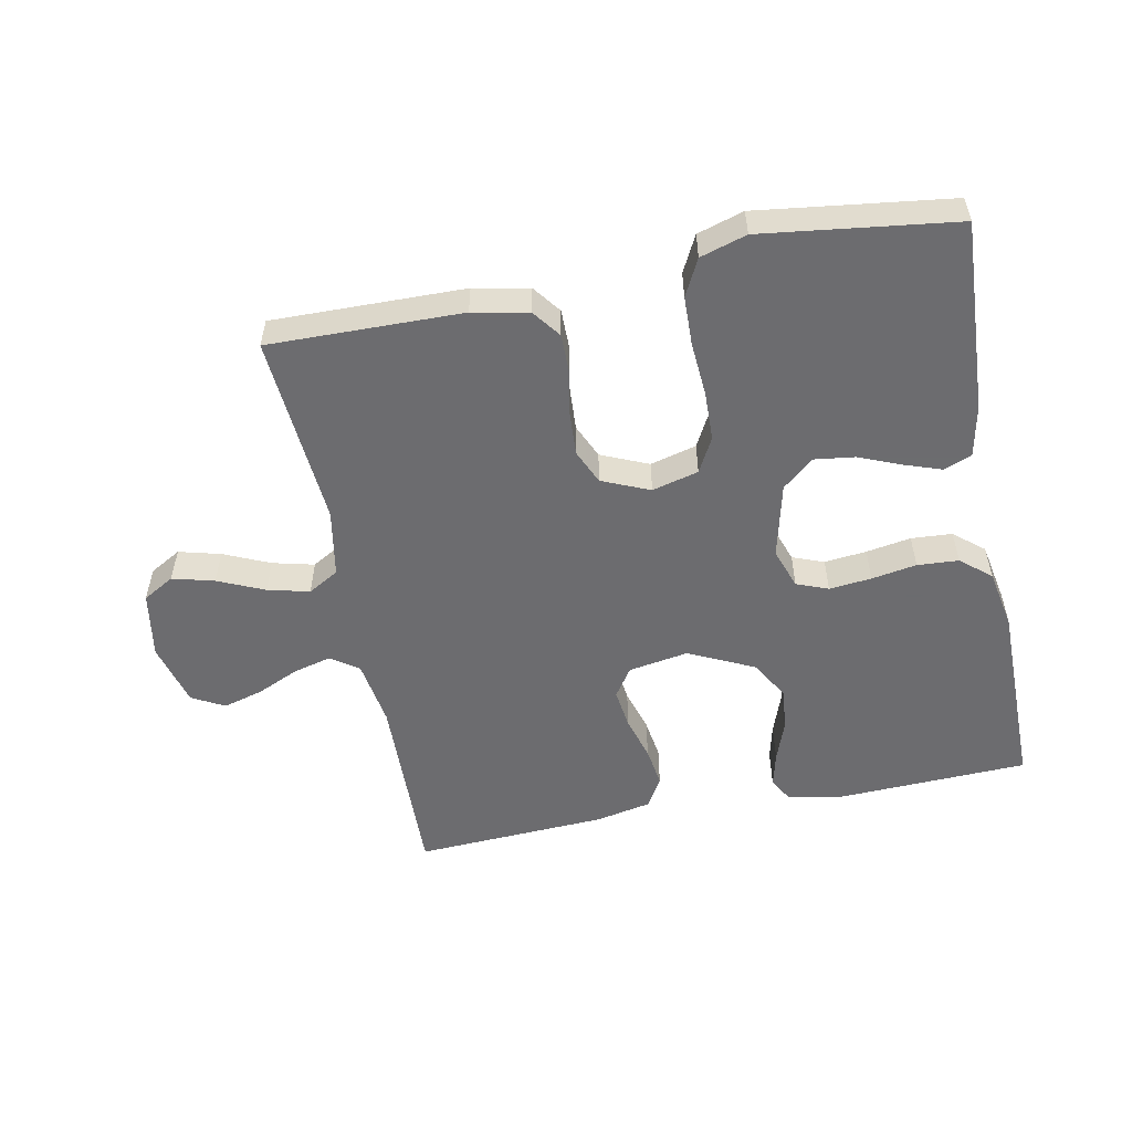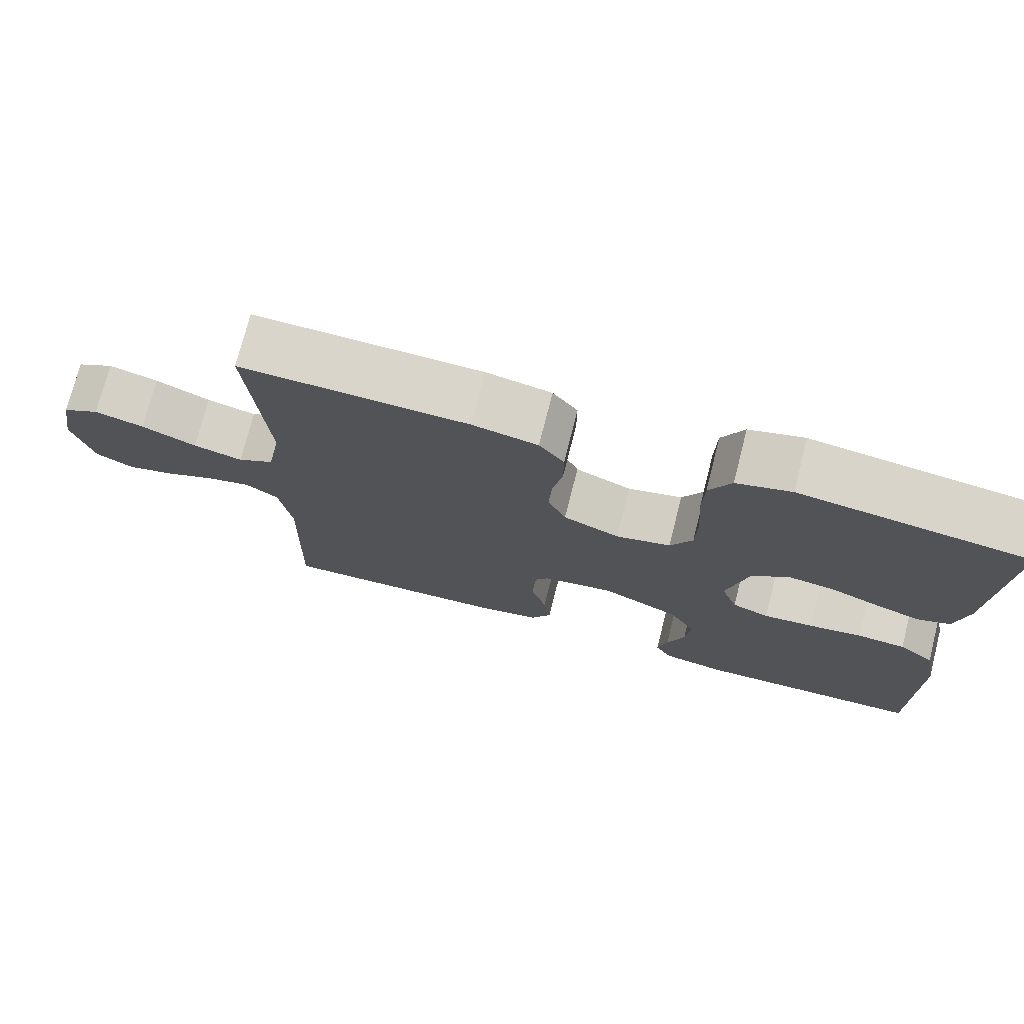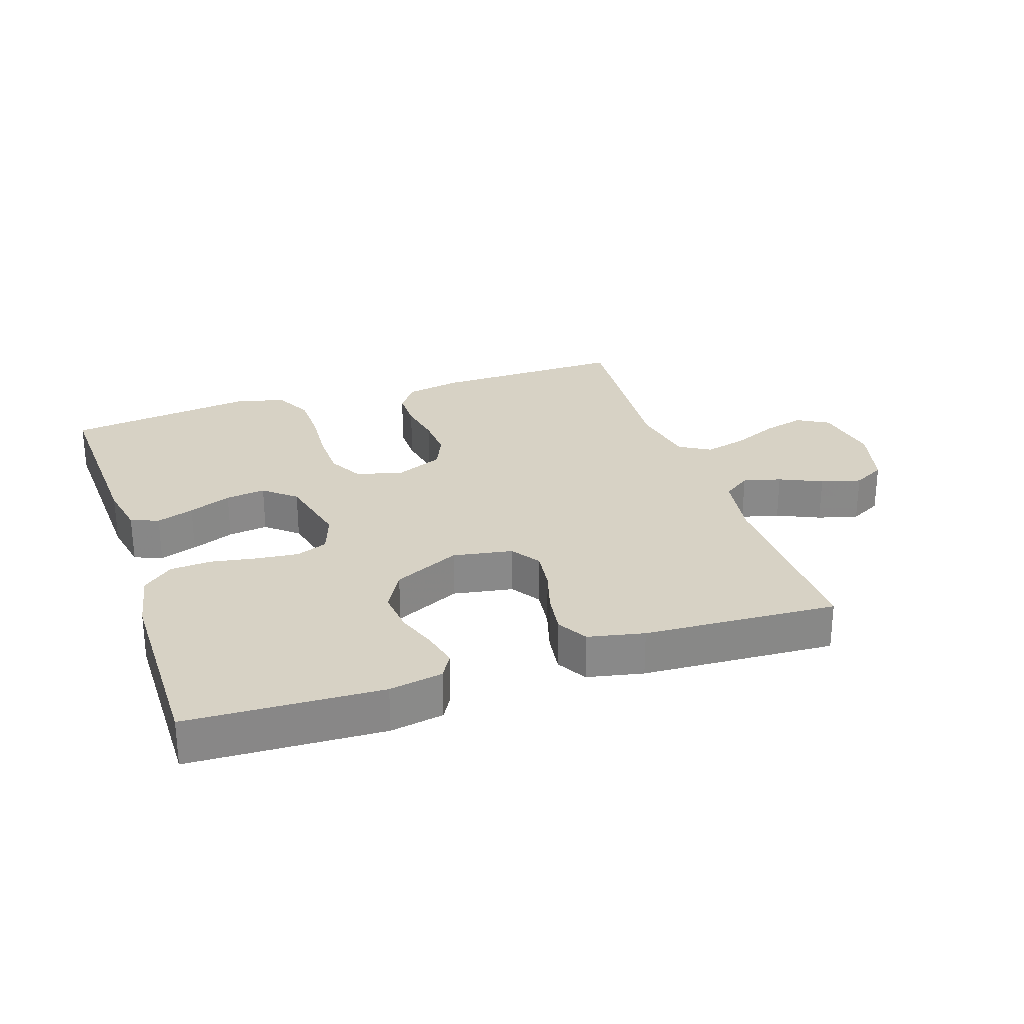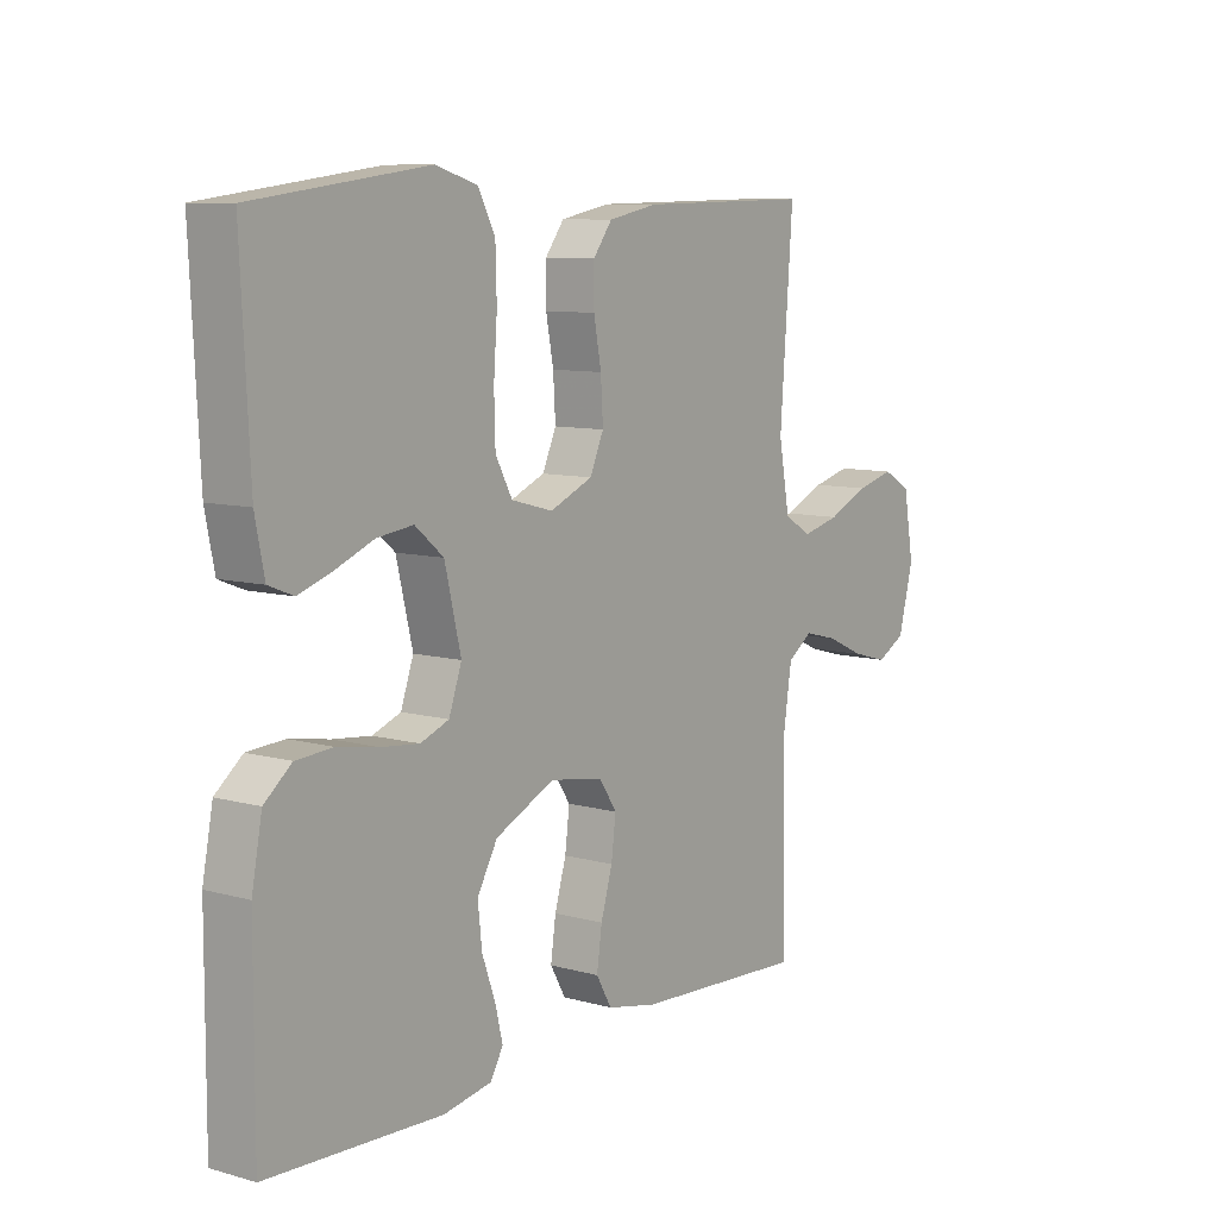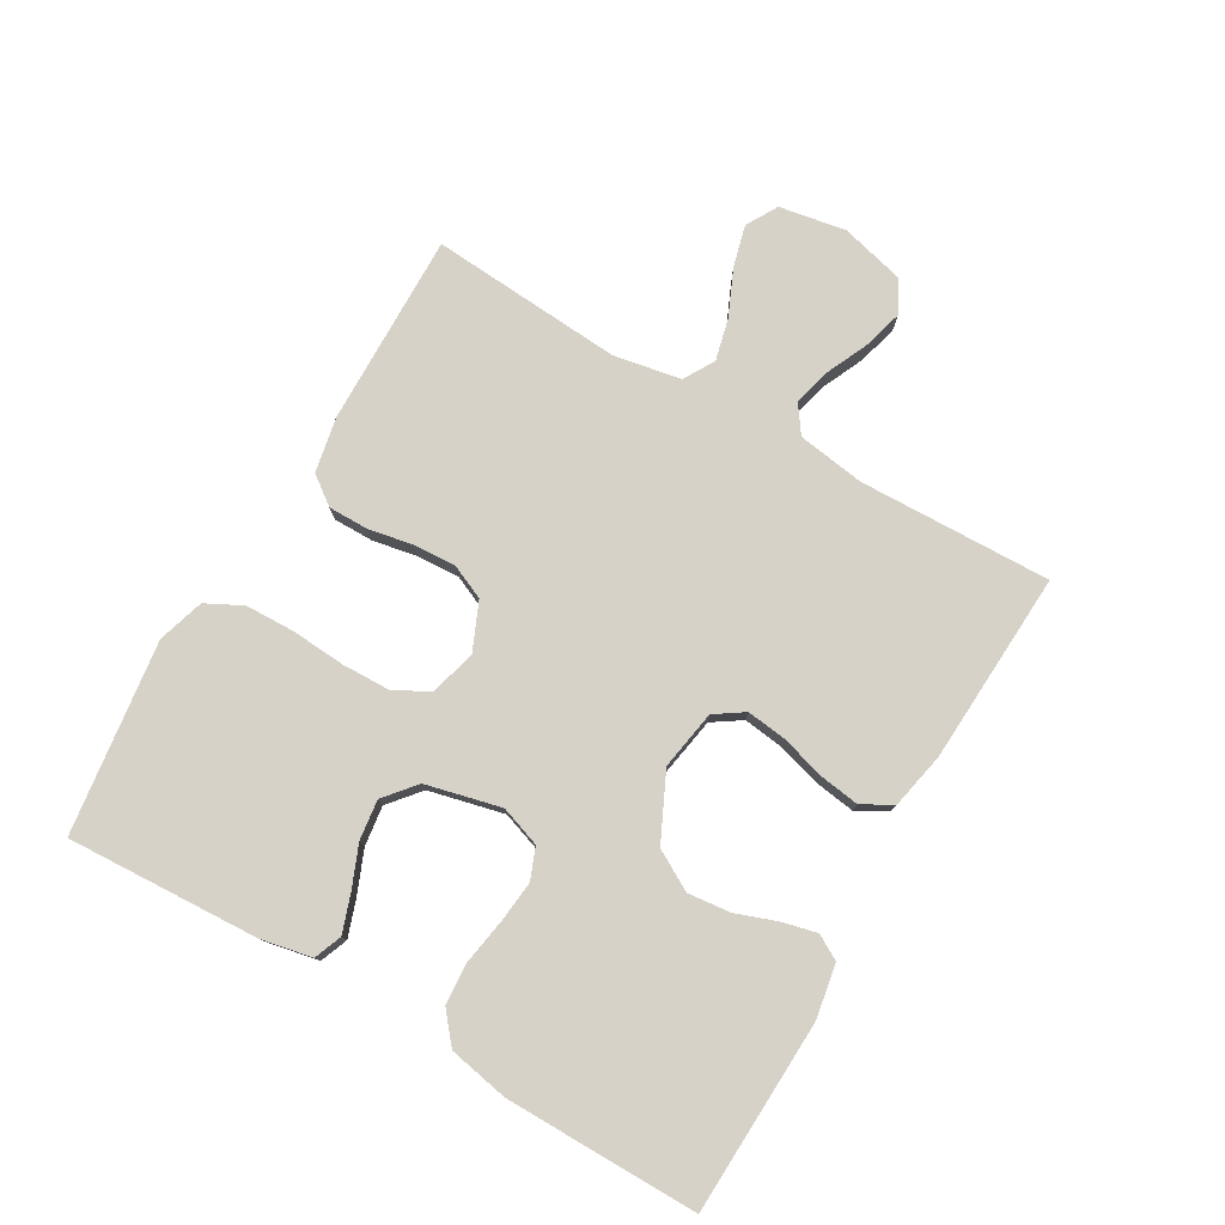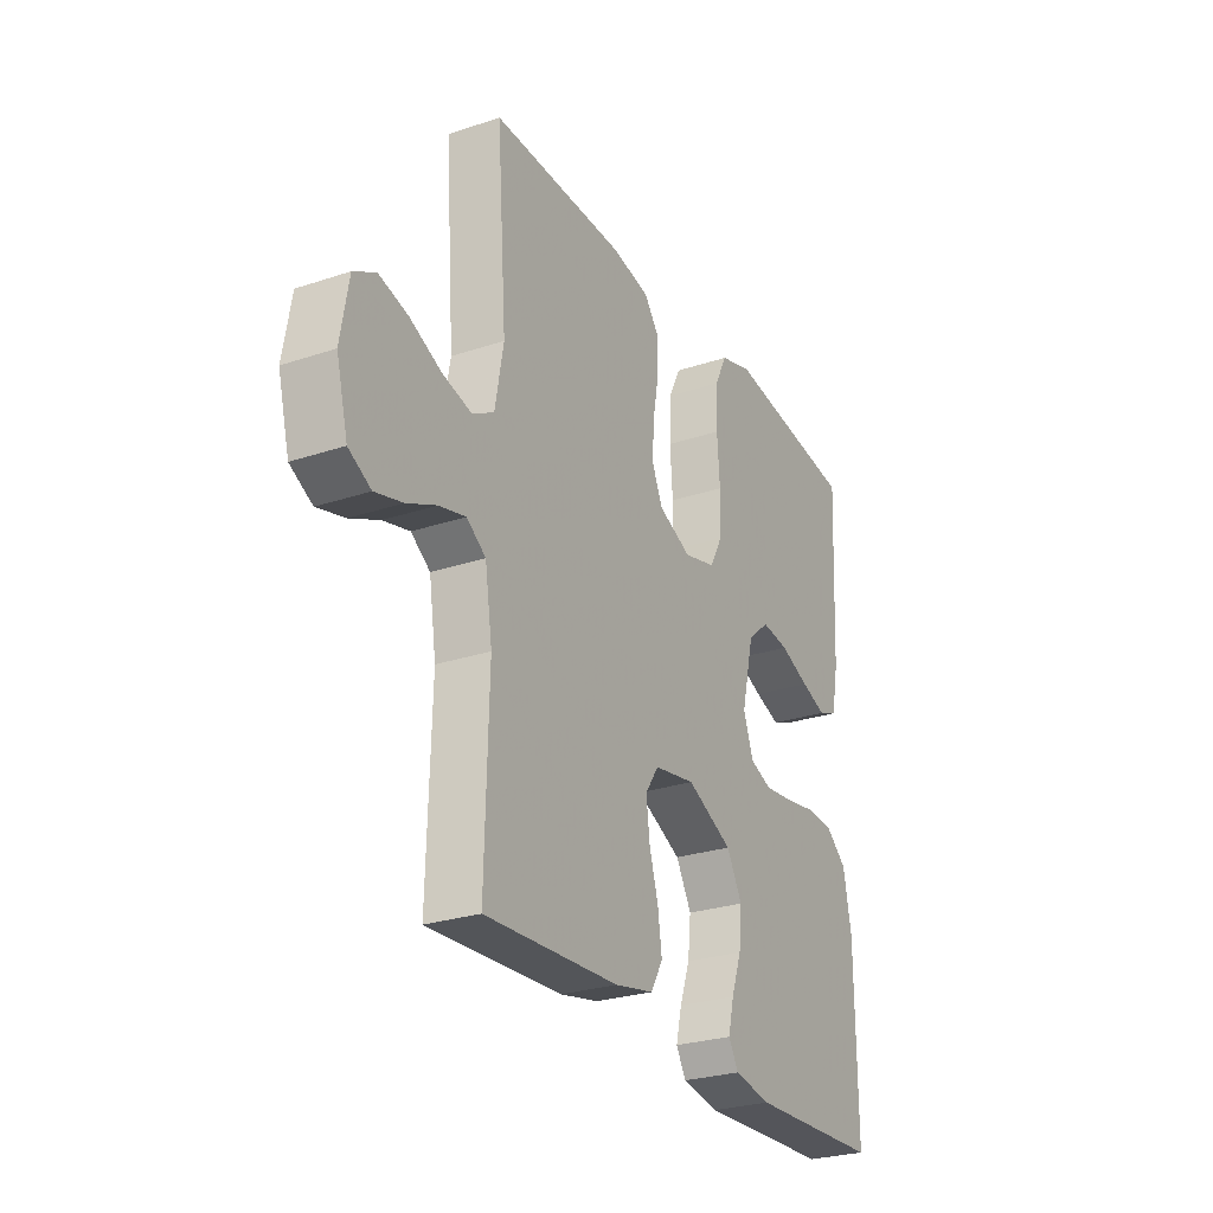
<metadata>
{"format":"obj","ext":"obj","renderer":"f3d","projection":"perspective","resolution":1024,"background":"white","views":[{"elev":-53.8,"azim":11.2,"up":"+Y"},{"elev":74.4,"azim":14.3,"up":"+Z"},{"elev":27.3,"azim":161.6,"up":"+Y"},{"elev":8.9,"azim":126.6,"up":"+Z"},{"elev":78.0,"azim":120.1,"up":"+Y"},{"elev":-27.0,"azim":-62.6,"up":"+Z"}]}
</metadata>
<code>
v 0.5 0.07 0.5
v 0.485 0.07 0.2
v 0.469 0.07 0.12
v 0.426 0.07 0.103
v 0.368 0.07 0.123
v 0.302 0.07 0.15
v 0.24 0.07 0.158
v 0.191 0.07 0.117
v 0.163 0.07 0
v 0.185 0.07 -0.063
v 0.234 0.07 -0.082
v 0.3 0.07 -0.075
v 0.37 0.07 -0.063
v 0.434 0.07 -0.067
v 0.481 0.07 -0.106
v 0.499 0.07 -0.2
v 0.5 0.07 -0.5
v 0.2 0.07 -0.512
v 0.117 0.07 -0.497
v 0.095 0.07 -0.459
v 0.108 0.07 -0.405
v 0.131 0.07 -0.341
v 0.138 0.07 -0.275
v 0.103 0.07 -0.213
v 0 0.07 -0.164
v -0.093 0.07 -0.18
v -0.123 0.07 -0.225
v -0.115 0.07 -0.288
v -0.095 0.07 -0.356
v -0.086 0.07 -0.419
v -0.113 0.07 -0.466
v -0.2 0.07 -0.484
v -0.5 0.07 -0.5
v -0.492 0.07 -0.2
v -0.508 0.07 -0.095
v -0.551 0.07 -0.065
v -0.61 0.07 -0.08
v -0.676 0.07 -0.11
v -0.738 0.07 -0.127
v -0.788 0.07 -0.1
v -0.814 0.07 0
v -0.796 0.07 0.104
v -0.747 0.07 0.132
v -0.682 0.07 0.115
v -0.61 0.07 0.083
v -0.545 0.07 0.067
v -0.497 0.07 0.095
v -0.478 0.07 0.2
v -0.5 0.07 0.5
v -0.2 0.07 0.495
v -0.114 0.07 0.478
v -0.081 0.07 0.434
v -0.081 0.07 0.372
v -0.094 0.07 0.303
v -0.098 0.07 0.236
v -0.074 0.07 0.182
v 0 0.07 0.15
v 0.072 0.07 0.169
v 0.101 0.07 0.223
v 0.103 0.07 0.299
v 0.097 0.07 0.383
v 0.099 0.07 0.46
v 0.128 0.07 0.517
v 0.2 0.07 0.539
v 0.5 0 0.5
v 0.485 0 0.2
v 0.469 0 0.12
v 0.426 0 0.103
v 0.368 0 0.123
v 0.302 0 0.15
v 0.24 0 0.158
v 0.191 0 0.117
v 0.163 0 0
v 0.185 0 -0.063
v 0.234 0 -0.082
v 0.3 0 -0.075
v 0.37 0 -0.063
v 0.434 0 -0.067
v 0.481 0 -0.106
v 0.499 0 -0.2
v 0.5 0 -0.5
v 0.2 0 -0.512
v 0.117 0 -0.497
v 0.095 0 -0.459
v 0.108 0 -0.405
v 0.131 0 -0.341
v 0.138 0 -0.275
v 0.103 0 -0.213
v 0 0 -0.164
v -0.093 0 -0.18
v -0.123 0 -0.225
v -0.115 0 -0.288
v -0.095 0 -0.356
v -0.086 0 -0.419
v -0.113 0 -0.466
v -0.2 0 -0.484
v -0.5 0 -0.5
v -0.492 0 -0.2
v -0.508 0 -0.095
v -0.551 0 -0.065
v -0.61 0 -0.08
v -0.676 0 -0.11
v -0.738 0 -0.127
v -0.788 0 -0.1
v -0.814 0 0
v -0.796 0 0.104
v -0.747 0 0.132
v -0.682 0 0.115
v -0.61 0 0.083
v -0.545 0 0.067
v -0.497 0 0.095
v -0.478 0 0.2
v -0.5 0 0.5
v -0.2 0 0.495
v -0.114 0 0.478
v -0.081 0 0.434
v -0.081 0 0.372
v -0.094 0 0.303
v -0.098 0 0.236
v -0.074 0 0.182
v 0 0 0.15
v 0.072 0 0.169
v 0.101 0 0.223
v 0.103 0 0.299
v 0.097 0 0.383
v 0.099 0 0.46
v 0.128 0 0.517
v 0.2 0 0.539
f 4 5 6
f 3 4 6
f 2 3 6
f 1 2 6
f 64 1 6
f 63 64 6
f 62 63 6
f 61 62 6
f 60 61 6
f 59 60 6 7
f 58 59 7 8
f 57 58 8 9
f 56 57 9 10
f 52 53 54
f 51 52 54
f 50 51 54
f 49 50 54
f 48 49 54
f 47 48 54 55
f 46 47 55 56
f 43 44 45
f 42 43 45
f 41 42 45
f 40 41 45
f 39 40 45
f 38 39 45
f 37 38 45
f 36 37 45 46
f 46 56 10
f 36 46 10
f 35 36 10
f 32 33 34
f 31 32 34
f 30 31 34
f 29 30 34
f 28 29 34
f 27 28 34 35
f 20 21 22
f 19 20 22
f 18 19 22
f 17 18 22
f 16 17 22
f 15 16 22
f 14 15 22
f 13 14 22
f 12 13 22
f 11 12 22 23
f 10 11 23 24
f 26 27 35
f 25 26 35 10
f 10 24 25
f 70 69 68
f 70 68 67
f 70 67 66
f 70 66 65
f 70 65 128
f 70 128 127
f 70 127 126
f 70 126 125
f 70 125 124
f 71 70 124 123
f 72 71 123 122
f 73 72 122 121
f 74 73 121 120
f 118 117 116
f 118 116 115
f 118 115 114
f 118 114 113
f 118 113 112
f 119 118 112 111
f 120 119 111 110
f 109 108 107
f 109 107 106
f 109 106 105
f 109 105 104
f 109 104 103
f 109 103 102
f 109 102 101
f 110 109 101 100
f 74 120 110
f 74 110 100
f 74 100 99
f 98 97 96
f 98 96 95
f 98 95 94
f 98 94 93
f 98 93 92
f 99 98 92 91
f 86 85 84
f 86 84 83
f 86 83 82
f 86 82 81
f 86 81 80
f 86 80 79
f 86 79 78
f 86 78 77
f 86 77 76
f 87 86 76 75
f 88 87 75 74
f 99 91 90
f 74 99 90 89
f 89 88 74
f 1 65 66 2
f 2 66 67 3
f 3 67 68 4
f 4 68 69 5
f 5 69 70 6
f 6 70 71 7
f 7 71 72 8
f 8 72 73 9
f 9 73 74 10
f 10 74 75 11
f 11 75 76 12
f 12 76 77 13
f 13 77 78 14
f 14 78 79 15
f 15 79 80 16
f 16 80 81 17
f 17 81 82 18
f 18 82 83 19
f 19 83 84 20
f 20 84 85 21
f 21 85 86 22
f 22 86 87 23
f 23 87 88 24
f 24 88 89 25
f 25 89 90 26
f 26 90 91 27
f 27 91 92 28
f 28 92 93 29
f 29 93 94 30
f 30 94 95 31
f 31 95 96 32
f 32 96 97 33
f 33 97 98 34
f 34 98 99 35
f 35 99 100 36
f 36 100 101 37
f 37 101 102 38
f 38 102 103 39
f 39 103 104 40
f 40 104 105 41
f 41 105 106 42
f 42 106 107 43
f 43 107 108 44
f 44 108 109 45
f 45 109 110 46
f 46 110 111 47
f 47 111 112 48
f 48 112 113 49
f 49 113 114 50
f 50 114 115 51
f 51 115 116 52
f 52 116 117 53
f 53 117 118 54
f 54 118 119 55
f 55 119 120 56
f 56 120 121 57
f 57 121 122 58
f 58 122 123 59
f 59 123 124 60
f 60 124 125 61
f 61 125 126 62
f 62 126 127 63
f 63 127 128 64
f 64 128 65 1

</code>
